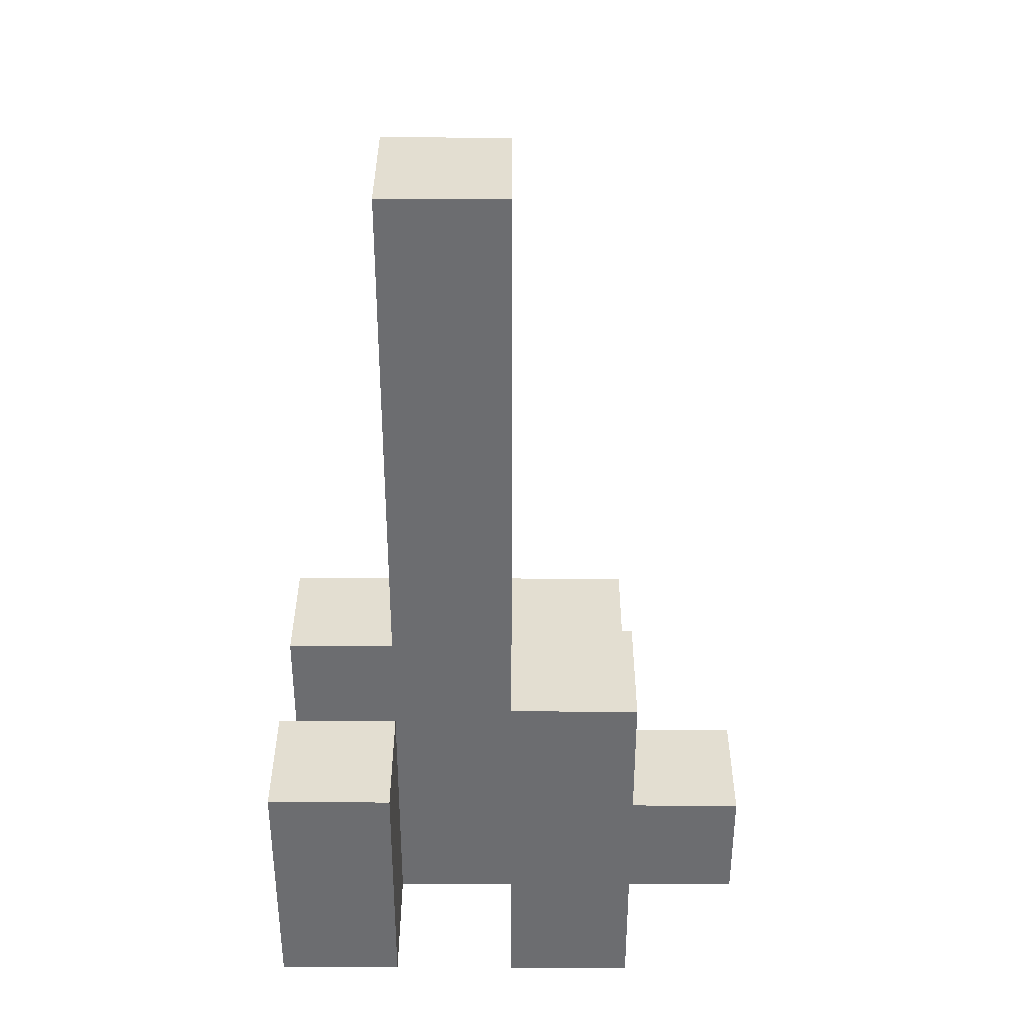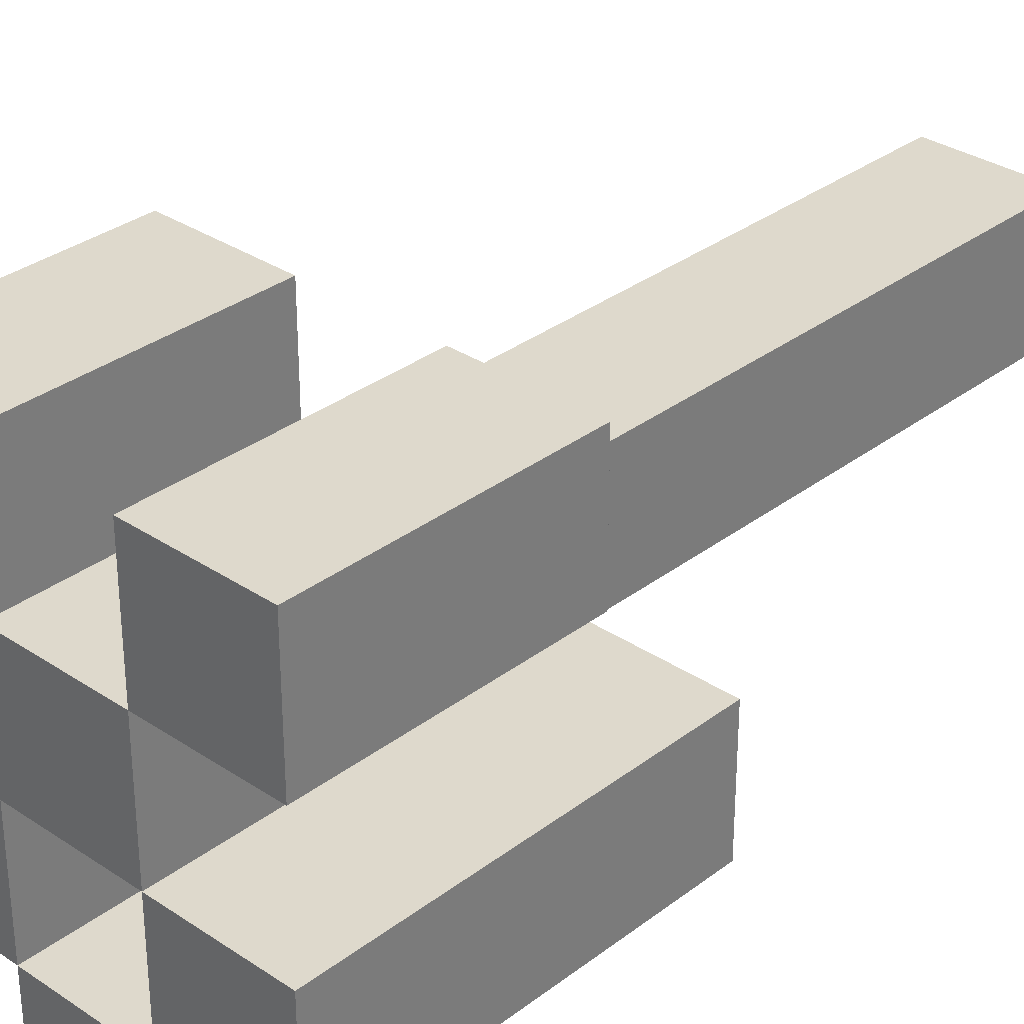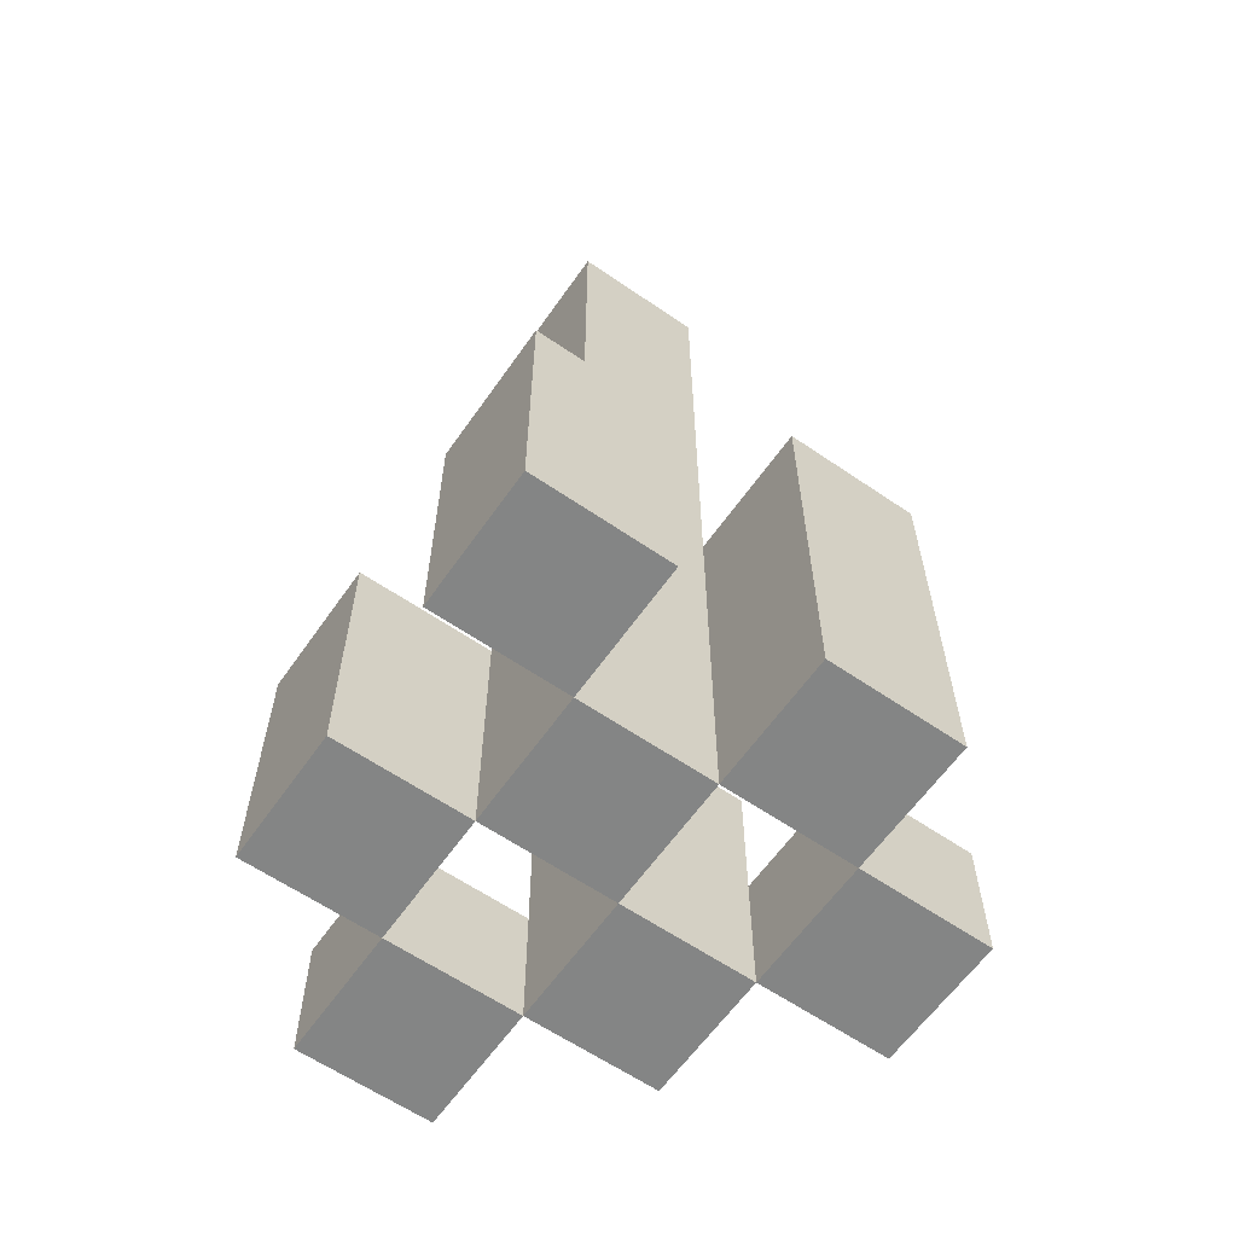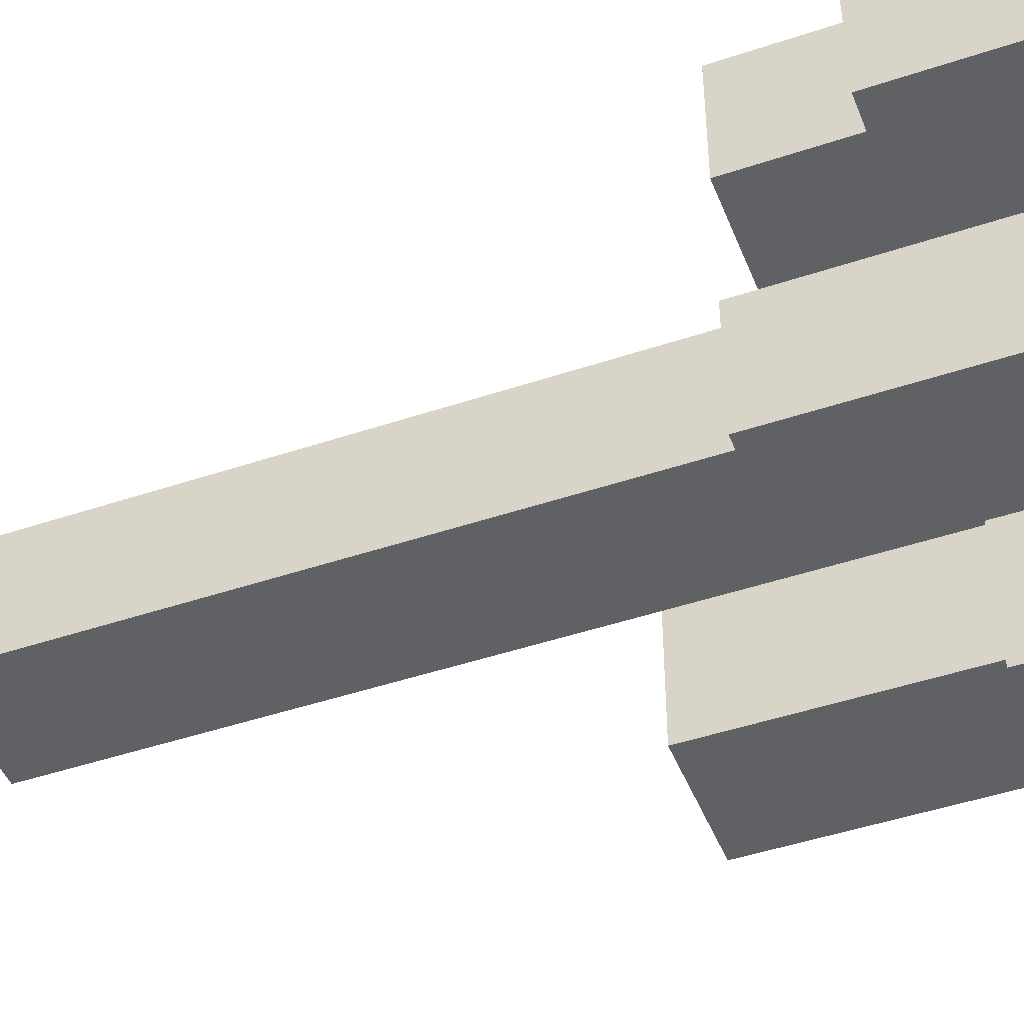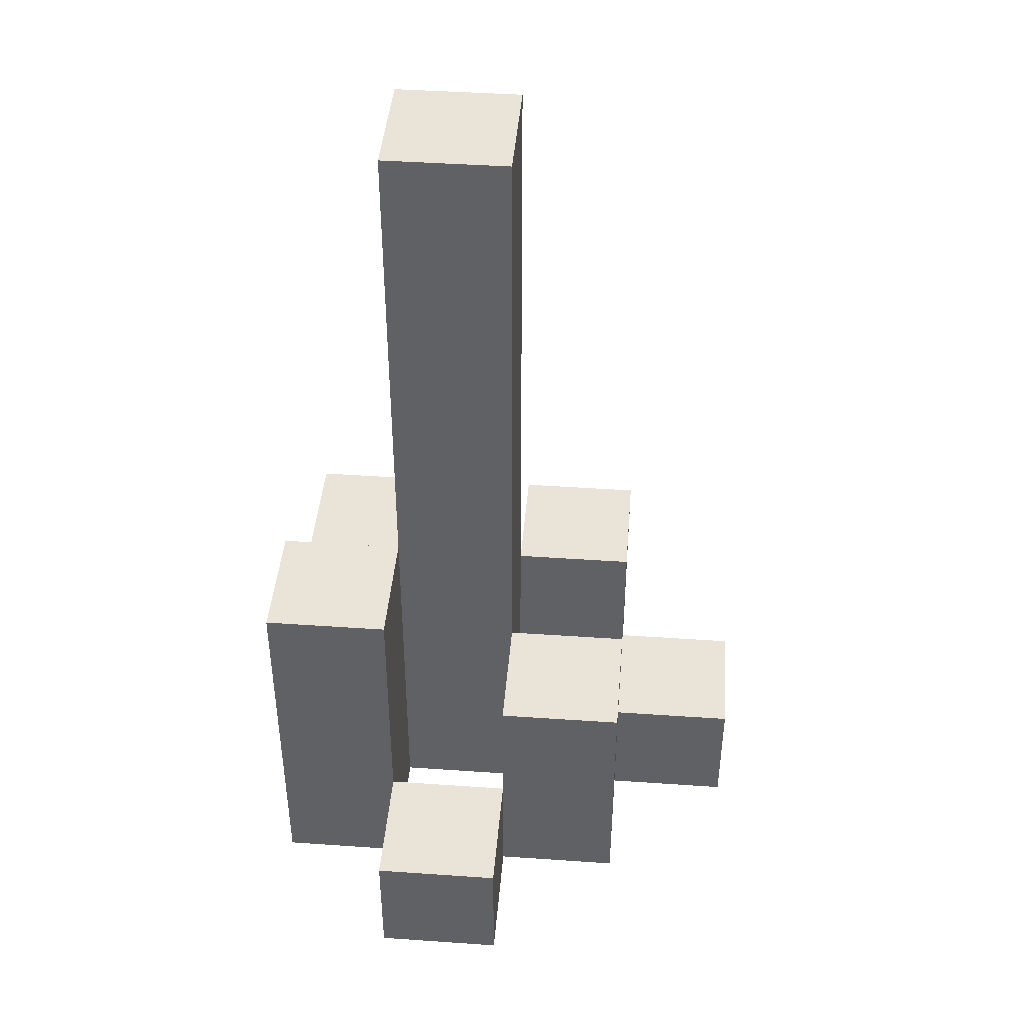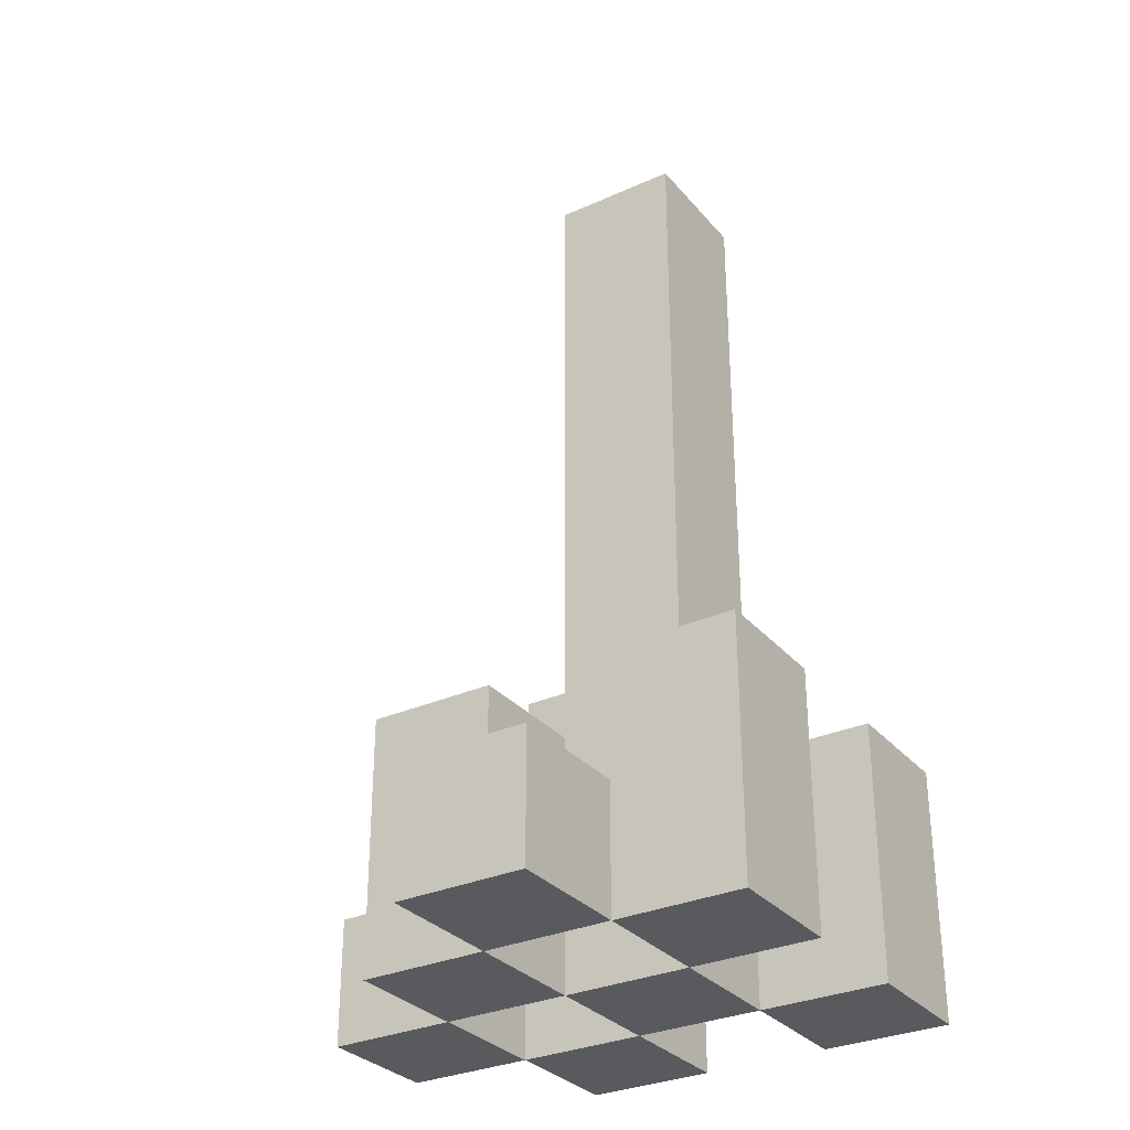
<metadata>
{"format":"obj","ext":"obj","renderer":"f3d","projection":"perspective","resolution":1024,"background":"white","views":[{"elev":36.0,"azim":90.2,"up":"+Y"},{"elev":31.9,"azim":43.2,"up":"+Z"},{"elev":-61.6,"azim":55.1,"up":"+Y"},{"elev":-46.3,"azim":-69.0,"up":"+Z"},{"elev":43.1,"azim":-175.3,"up":"+Y"},{"elev":-31.0,"azim":-57.2,"up":"+Y"}]}
</metadata>
<code>
o
v 37 0.9 5
v 37 0.9 4.9
v 37 1 5
v 37 1 4.9
v 37.1 0.9 5.1
v 37.1 0.9 5
v 37.1 0.9 4.9
v 37.1 0.9 4.8
v 37.1 1 5
v 37.1 1 4.9
v 37.1 1.1 5.1
v 37.1 1.1 5
v 37.1 1.1 4.9
v 37.1 1.1 4.8
v 37.2 0.9 5
v 37.2 0.9 4.9
v 37.2 0.9 4.8
v 37.2 0.9 4.7
v 37.2 1 4.8
v 37.2 1 4.7
v 37.2 1.1 5
v 37.2 1.1 4.9
v 37.2 1.6 5
v 37.2 1.6 4.9
v 37.3 0.9 5.1
v 37.3 0.9 5
v 37.3 0.9 4.9
v 37.3 0.9 4.8
v 37.3 1 4.8
v 37.3 1.1 5.1
v 37.3 1.1 5
v 37.3 1.2 4.9
v 37.3 1.2 4.8
v 37.1 0.9 5
v 37.1 0.9 4.9
v 37.1 1 5
v 37.1 1 4.9
v 37.2 0.9 5.1
v 37.2 0.9 5
v 37.2 0.9 4.9
v 37.2 0.9 4.8
v 37.2 1 4.8
v 37.2 1.1 5.1
v 37.2 1.1 5
v 37.2 1.1 4.9
v 37.2 1.1 4.8
v 37.3 0.9 5
v 37.3 0.9 4.9
v 37.3 0.9 4.8
v 37.3 0.9 4.7
v 37.3 1 4.8
v 37.3 1 4.7
v 37.3 1.1 5
v 37.3 1.2 4.9
v 37.3 1.6 5
v 37.3 1.6 4.9
v 37.4 0.9 5.1
v 37.4 0.9 5
v 37.4 0.9 4.9
v 37.4 0.9 4.8
v 37.4 1.1 5.1
v 37.4 1.1 5
v 37.4 1.2 4.9
v 37.4 1.2 4.8
v 37.1 0.9 5.1
v 37.1 1.1 5.1
v 37.2 0.9 5.1
v 37.2 1.1 5.1
v 37.3 0.9 5.1
v 37.3 1.1 5.1
v 37.4 0.9 5.1
v 37.4 1.1 5.1
v 37 0.9 5
v 37 1 5
v 37.1 0.9 5
v 37.1 1 5
v 37.2 0.9 5
v 37.2 1.1 5
v 37.2 1.6 5
v 37.3 0.9 5
v 37.3 1.1 5
v 37.3 1.6 5
v 37.1 0.9 4.9
v 37.1 1 4.9
v 37.1 1.1 4.9
v 37.2 0.9 4.9
v 37.2 1.1 4.9
v 37.3 0.9 4.9
v 37.3 1.2 4.9
v 37.4 0.9 4.9
v 37.4 1.2 4.9
v 37.2 0.9 4.8
v 37.2 1 4.8
v 37.3 0.9 4.8
v 37.3 1 4.8
v 37.1 0.9 5
v 37.1 1 5
v 37.1 1.1 5
v 37.2 0.9 5
v 37.2 1.1 5
v 37.3 0.9 5
v 37.3 1.1 5
v 37.4 0.9 5
v 37.4 1.1 5
v 37 0.9 4.9
v 37 1 4.9
v 37.1 0.9 4.9
v 37.1 1 4.9
v 37.2 0.9 4.9
v 37.2 1.1 4.9
v 37.2 1.6 4.9
v 37.3 0.9 4.9
v 37.3 1.2 4.9
v 37.3 1.6 4.9
v 37.1 0.9 4.8
v 37.1 1.1 4.8
v 37.2 0.9 4.8
v 37.2 1 4.8
v 37.2 1.1 4.8
v 37.3 0.9 4.8
v 37.3 1 4.8
v 37.3 1.2 4.8
v 37.4 0.9 4.8
v 37.4 1.2 4.8
v 37.2 0.9 4.7
v 37.2 1 4.7
v 37.3 0.9 4.7
v 37.3 1 4.7
v 37.1 0.9 5.1
v 37.2 0.9 5.1
v 37.3 0.9 5.1
v 37.4 0.9 5.1
v 37 0.9 5
v 37.1 0.9 5
v 37.2 0.9 5
v 37.3 0.9 5
v 37.4 0.9 5
v 37 0.9 4.9
v 37.1 0.9 4.9
v 37.2 0.9 4.9
v 37.3 0.9 4.9
v 37.4 0.9 4.9
v 37.1 0.9 4.8
v 37.2 0.9 4.8
v 37.3 0.9 4.8
v 37.4 0.9 4.8
v 37.2 0.9 4.7
v 37.3 0.9 4.7
v 37 1 5
v 37.1 1 5
v 37 1 4.9
v 37.1 1 4.9
v 37.2 1 4.8
v 37.3 1 4.8
v 37.2 1 4.7
v 37.3 1 4.7
v 37.1 1.1 5.1
v 37.2 1.1 5.1
v 37.3 1.1 5.1
v 37.4 1.1 5.1
v 37.1 1.1 5
v 37.2 1.1 5
v 37.3 1.1 5
v 37.4 1.1 5
v 37.1 1.1 4.9
v 37.2 1.1 4.9
v 37.1 1.1 4.8
v 37.2 1.1 4.8
v 37.3 1.2 4.9
v 37.4 1.2 4.9
v 37.3 1.2 4.8
v 37.4 1.2 4.8
v 37.2 1.6 5
v 37.3 1.6 5
v 37.2 1.6 4.9
v 37.3 1.6 4.9
f 3 2 1
f 4 2 3
f 9 6 5
f 10 8 7
f 11 9 5
f 12 9 11
f 13 8 10
f 14 8 13
f 19 18 17
f 20 18 19
f 21 16 15
f 22 16 21
f 23 22 21
f 24 22 23
f 29 28 27
f 30 26 25
f 31 26 30
f 32 29 27
f 33 29 32
f 34 35 36
f 36 35 37
f 40 41 42
f 38 39 43
f 43 39 44
f 40 42 45
f 45 42 46
f 49 50 51
f 51 50 52
f 47 48 53
f 53 48 54
f 53 54 55
f 55 54 56
f 57 58 61
f 61 58 62
f 59 60 63
f 63 60 64
f 67 66 65
f 68 66 67
f 71 70 69
f 72 70 71
f 75 74 73
f 76 74 75
f 80 78 77
f 80 79 78
f 81 79 80
f 82 79 81
f 86 84 83
f 86 85 84
f 87 85 86
f 90 89 88
f 91 89 90
f 94 93 92
f 95 93 94
f 96 97 99
f 97 98 99
f 99 98 100
f 101 102 103
f 103 102 104
f 105 106 107
f 107 106 108
f 109 110 112
f 110 111 112
f 112 111 113
f 113 111 114
f 115 116 117
f 117 116 118
f 118 116 119
f 120 121 123
f 121 122 123
f 123 122 124
f 125 126 127
f 127 126 128
f 134 130 129
f 135 130 134
f 136 132 131
f 137 132 136
f 138 134 133
f 139 134 138
f 140 136 135
f 141 136 140
f 143 140 139
f 144 140 143
f 145 142 141
f 146 142 145
f 147 145 144
f 148 145 147
f 149 150 151
f 151 150 152
f 153 154 155
f 155 154 156
f 157 158 161
f 161 158 162
f 159 160 163
f 163 160 164
f 165 166 167
f 167 166 168
f 169 170 171
f 171 170 172
f 173 174 175
f 175 174 176

</code>
